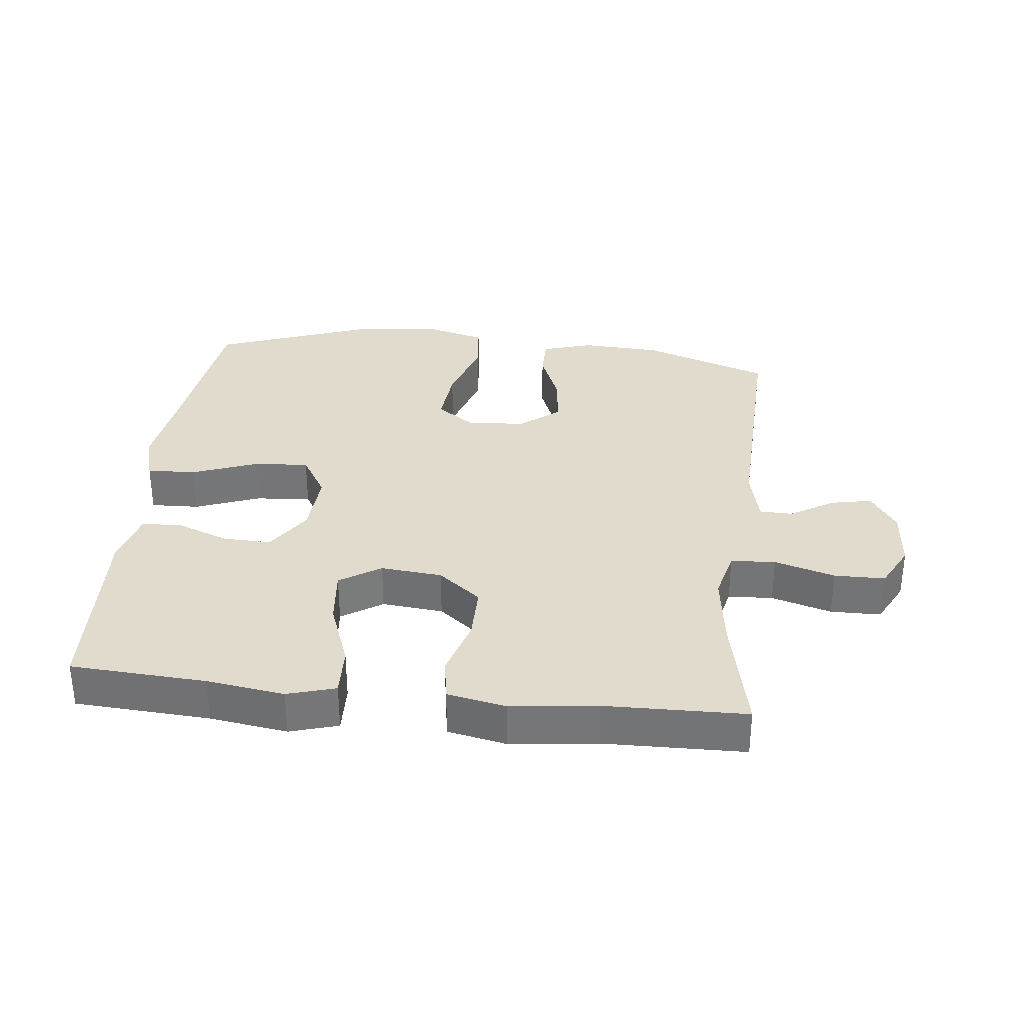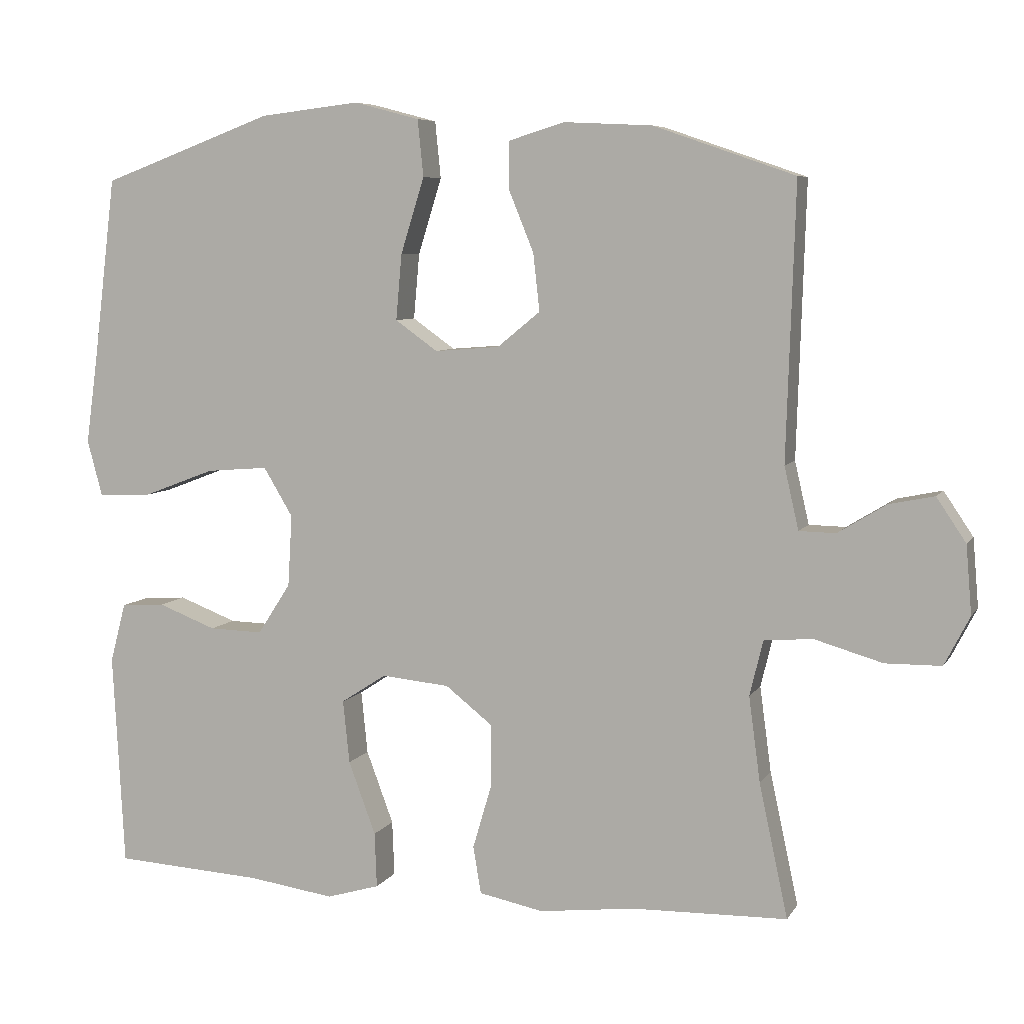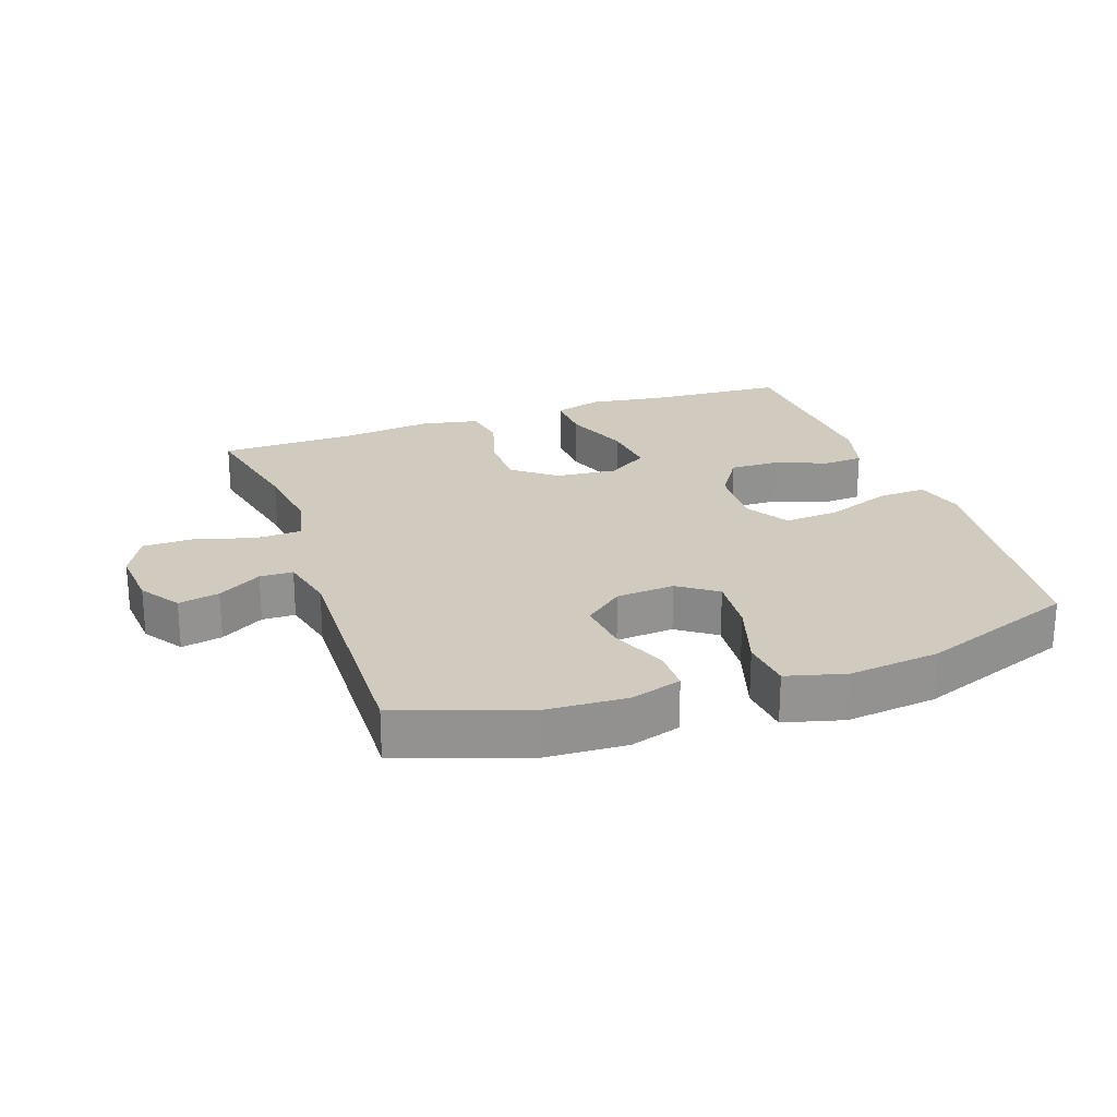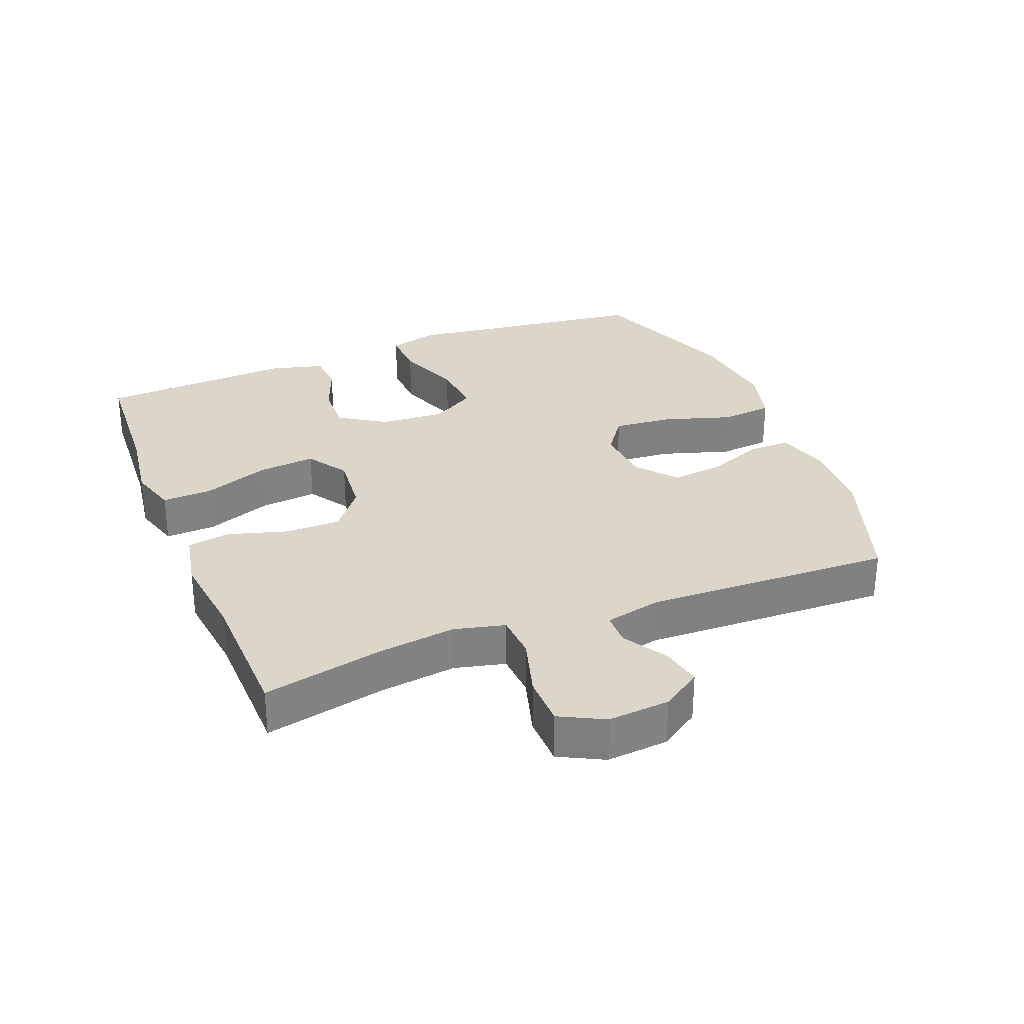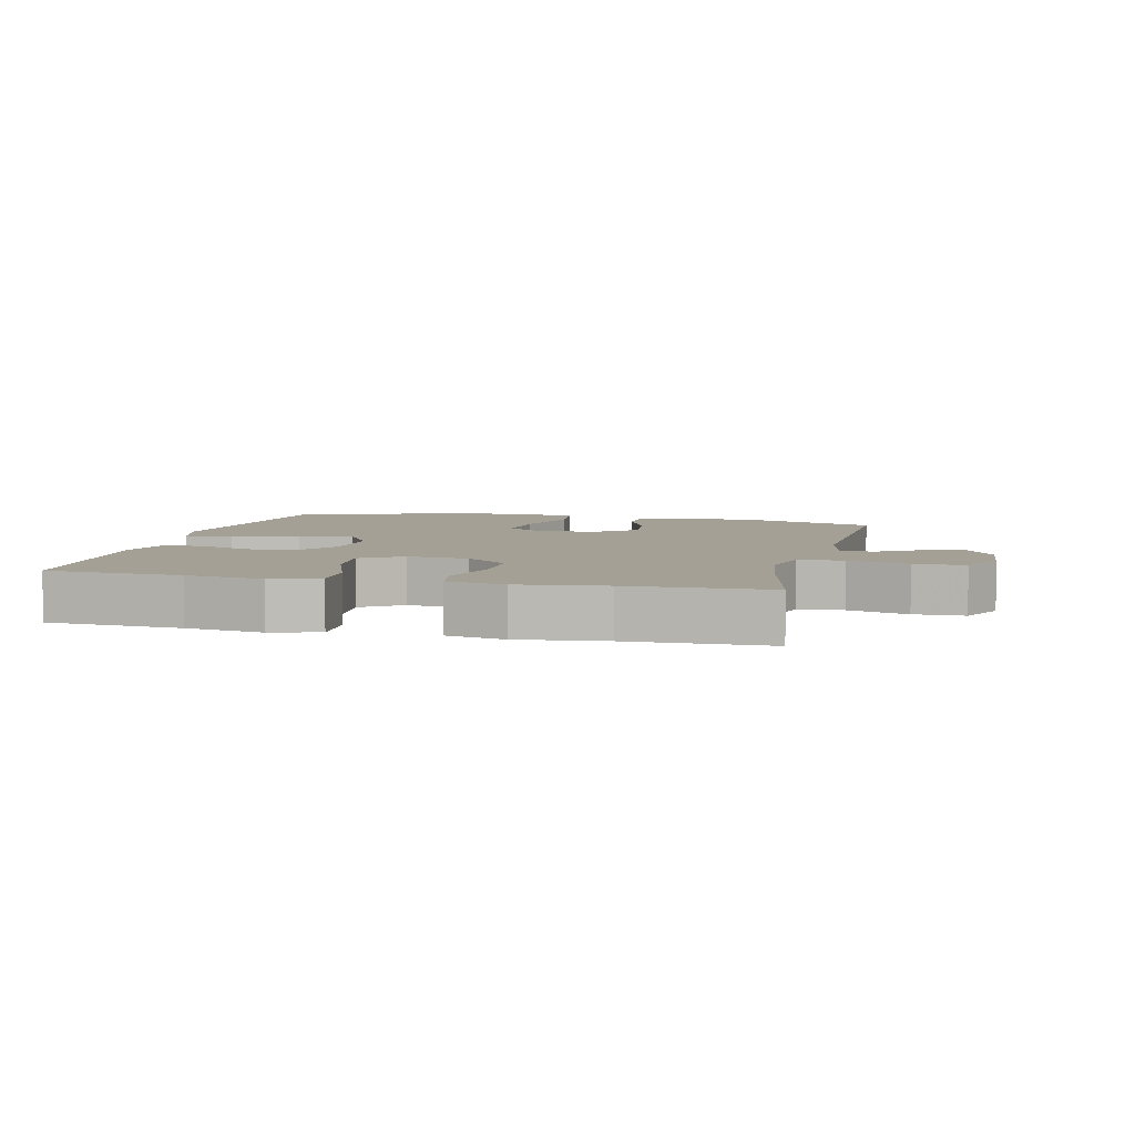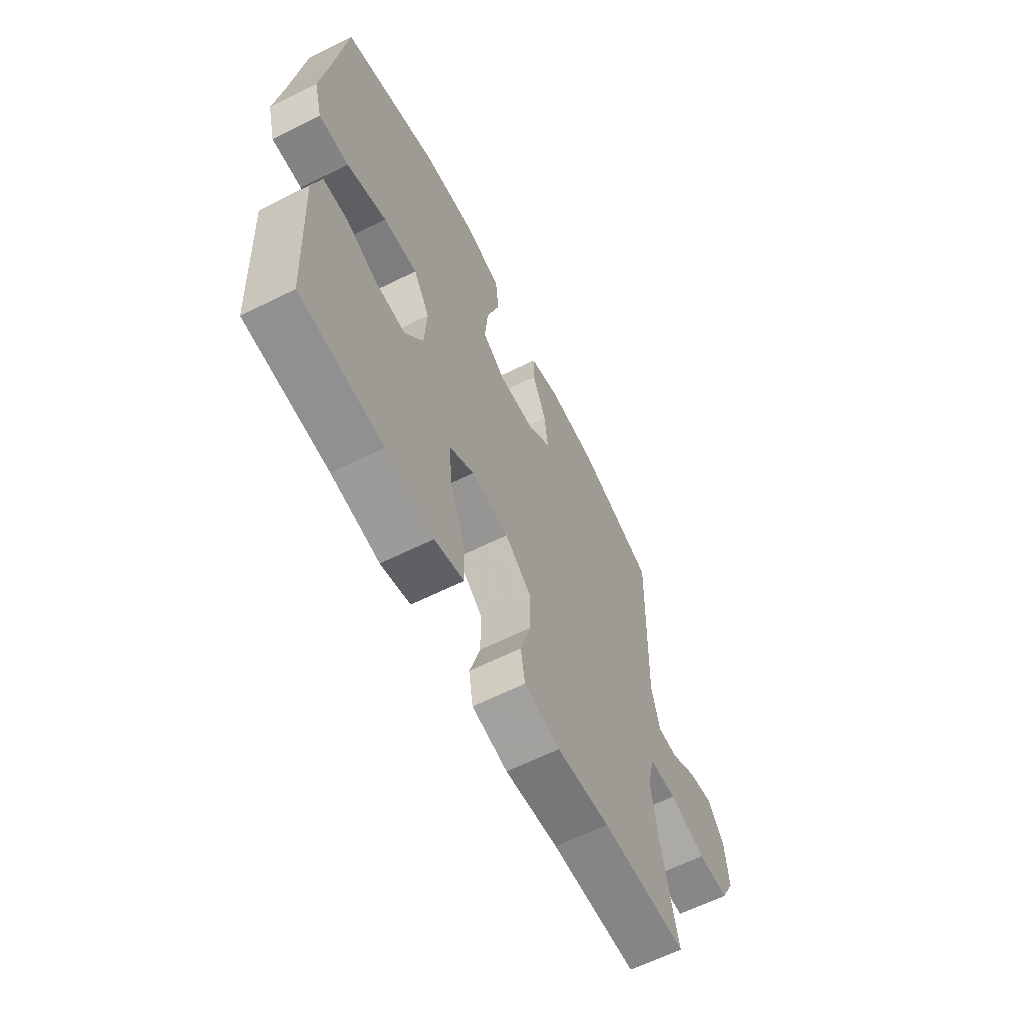
<metadata>
{"format":"obj","ext":"obj","renderer":"f3d","projection":"perspective","resolution":1024,"background":"white","views":[{"elev":33.2,"azim":-173.6,"up":"+Y"},{"elev":6.8,"azim":-161.7,"up":"+Z"},{"elev":23.6,"azim":-19.2,"up":"+Y"},{"elev":30.0,"azim":-111.6,"up":"+Y"},{"elev":5.8,"azim":-166.6,"up":"+Y"},{"elev":-63.0,"azim":116.7,"up":"+Z"}]}
</metadata>
<code>
v -0.5 0.07 0.5
v -0.303 0.07 0.568
v -0.18 0.07 0.574
v -0.102 0.07 0.55
v -0.102 0.07 0.485
v -0.137 0.07 0.399
v -0.146 0.07 0.319
v -0.086 0.07 0.27
v 0.004 0.07 0.263
v 0.063 0.07 0.305
v 0.055 0.07 0.396
v 0.022 0.07 0.502
v 0.03 0.07 0.581
v 0.121 0.07 0.605
v 0.26 0.07 0.589
v 0.5 0.07 0.5
v 0.531 0.07 0.247
v 0.548 0.07 0.122
v 0.527 0.07 0.044
v 0.452 0.07 0.047
v 0.352 0.07 0.085
v 0.266 0.07 0.092
v 0.225 0.07 0.024
v 0.231 0.07 -0.076
v 0.277 0.07 -0.147
v 0.352 0.07 -0.145
v 0.433 0.07 -0.114
v 0.494 0.07 -0.118
v 0.516 0.07 -0.201
v 0.509 0.07 -0.329
v 0.5 0.07 -0.5
v 0.292 0.07 -0.512
v 0.172 0.07 -0.529
v 0.098 0.07 -0.507
v 0.101 0.07 -0.43
v 0.139 0.07 -0.328
v 0.148 0.07 -0.24
v 0.085 0.07 -0.199
v -0.01 0.07 -0.208
v -0.076 0.07 -0.26
v -0.076 0.07 -0.345
v -0.049 0.07 -0.437
v -0.06 0.07 -0.503
v -0.15 0.07 -0.521
v -0.284 0.07 -0.505
v -0.5 0.07 -0.5
v -0.46 0.07 -0.314
v -0.444 0.07 -0.195
v -0.463 0.07 -0.117
v -0.532 0.07 -0.113
v -0.625 0.07 -0.14
v -0.703 0.07 -0.139
v -0.738 0.07 -0.071
v -0.73 0.07 0.024
v -0.689 0.07 0.085
v -0.626 0.07 0.072
v -0.559 0.07 0.031
v -0.508 0.07 0.032
v -0.488 0.07 0.119
v -0.5 0 0.5
v -0.303 0 0.568
v -0.18 0 0.574
v -0.102 0 0.55
v -0.102 0 0.485
v -0.137 0 0.399
v -0.146 0 0.319
v -0.086 0 0.27
v 0.004 0 0.263
v 0.063 0 0.305
v 0.055 0 0.396
v 0.022 0 0.502
v 0.03 0 0.581
v 0.121 0 0.605
v 0.26 0 0.589
v 0.5 0 0.5
v 0.531 0 0.247
v 0.548 0 0.122
v 0.527 0 0.044
v 0.452 0 0.047
v 0.352 0 0.085
v 0.266 0 0.092
v 0.225 0 0.024
v 0.231 0 -0.076
v 0.277 0 -0.147
v 0.352 0 -0.145
v 0.433 0 -0.114
v 0.494 0 -0.118
v 0.516 0 -0.201
v 0.509 0 -0.329
v 0.5 0 -0.5
v 0.292 0 -0.512
v 0.172 0 -0.529
v 0.098 0 -0.507
v 0.101 0 -0.43
v 0.139 0 -0.328
v 0.148 0 -0.24
v 0.085 0 -0.199
v -0.01 0 -0.208
v -0.076 0 -0.26
v -0.076 0 -0.345
v -0.049 0 -0.437
v -0.06 0 -0.503
v -0.15 0 -0.521
v -0.284 0 -0.505
v -0.5 0 -0.5
v -0.46 0 -0.314
v -0.444 0 -0.195
v -0.463 0 -0.117
v -0.532 0 -0.113
v -0.625 0 -0.14
v -0.703 0 -0.139
v -0.738 0 -0.071
v -0.73 0 0.024
v -0.689 0 0.085
v -0.626 0 0.072
v -0.559 0 0.031
v -0.508 0 0.032
v -0.488 0 0.119
f 55 56 57
f 54 55 57
f 53 54 57
f 52 53 57
f 51 52 57
f 50 51 57
f 49 50 57 58
f 45 46 47
f 45 47 48
f 44 45 48
f 43 44 48
f 42 43 48
f 41 42 48
f 40 41 48 49
f 34 35 36
f 33 34 36
f 32 33 36
f 32 36 37
f 31 32 37
f 30 31 37
f 29 30 37
f 28 29 37
f 27 28 37
f 26 27 37
f 25 26 37 38
f 19 20 21
f 18 19 21
f 17 18 21
f 17 21 22
f 16 17 22
f 15 16 22
f 14 15 22
f 13 14 22
f 12 13 22
f 11 12 22
f 10 11 22 23
f 4 5 6
f 3 4 6
f 2 3 6
f 1 2 6
f 59 1 6
f 59 6 7
f 59 7 8
f 58 59 8
f 49 58 8
f 40 49 8
f 39 40 8
f 39 8 9
f 38 39 9
f 25 38 9
f 24 25 9
f 9 10 23 24
f 116 115 114
f 116 114 113
f 116 113 112
f 116 112 111
f 116 111 110
f 116 110 109
f 117 116 109 108
f 106 105 104
f 107 106 104
f 107 104 103
f 107 103 102
f 107 102 101
f 107 101 100
f 108 107 100 99
f 95 94 93
f 95 93 92
f 95 92 91
f 96 95 91
f 96 91 90
f 96 90 89
f 96 89 88
f 96 88 87
f 96 87 86
f 96 86 85
f 97 96 85 84
f 80 79 78
f 80 78 77
f 80 77 76
f 81 80 76
f 81 76 75
f 81 75 74
f 81 74 73
f 81 73 72
f 81 72 71
f 81 71 70
f 82 81 70 69
f 65 64 63
f 65 63 62
f 65 62 61
f 65 61 60
f 65 60 118
f 66 65 118
f 67 66 118
f 67 118 117
f 67 117 108
f 67 108 99
f 67 99 98
f 68 67 98
f 68 98 97
f 68 97 84
f 68 84 83
f 83 82 69 68
f 1 60 61 2
f 2 61 62 3
f 3 62 63 4
f 4 63 64 5
f 5 64 65 6
f 6 65 66 7
f 7 66 67 8
f 8 67 68 9
f 9 68 69 10
f 10 69 70 11
f 11 70 71 12
f 12 71 72 13
f 13 72 73 14
f 14 73 74 15
f 15 74 75 16
f 16 75 76 17
f 17 76 77 18
f 18 77 78 19
f 19 78 79 20
f 20 79 80 21
f 21 80 81 22
f 22 81 82 23
f 23 82 83 24
f 24 83 84 25
f 25 84 85 26
f 26 85 86 27
f 27 86 87 28
f 28 87 88 29
f 29 88 89 30
f 30 89 90 31
f 31 90 91 32
f 32 91 92 33
f 33 92 93 34
f 34 93 94 35
f 35 94 95 36
f 36 95 96 37
f 37 96 97 38
f 38 97 98 39
f 39 98 99 40
f 40 99 100 41
f 41 100 101 42
f 42 101 102 43
f 43 102 103 44
f 44 103 104 45
f 45 104 105 46
f 46 105 106 47
f 47 106 107 48
f 48 107 108 49
f 49 108 109 50
f 50 109 110 51
f 51 110 111 52
f 52 111 112 53
f 53 112 113 54
f 54 113 114 55
f 55 114 115 56
f 56 115 116 57
f 57 116 117 58
f 58 117 118 59
f 59 118 60 1

</code>
